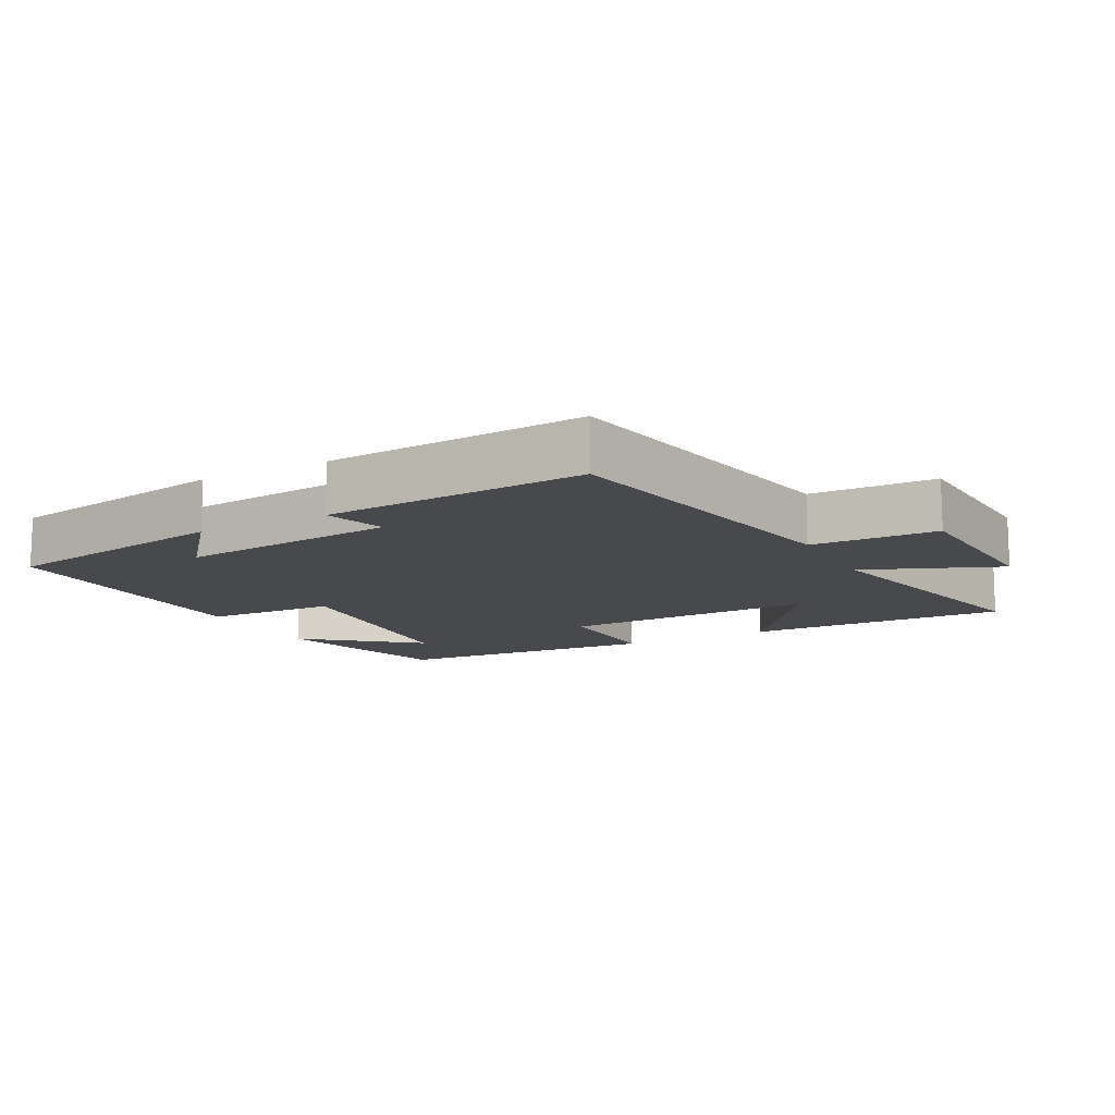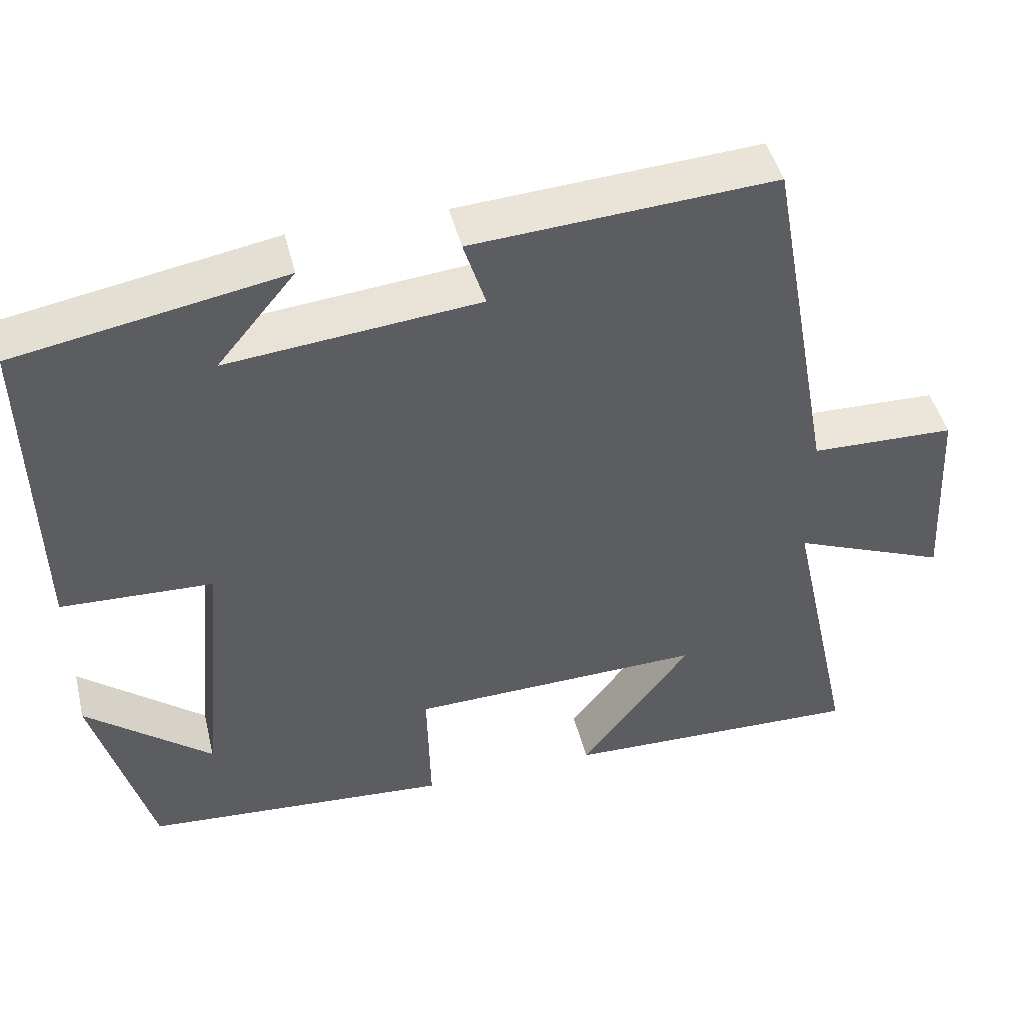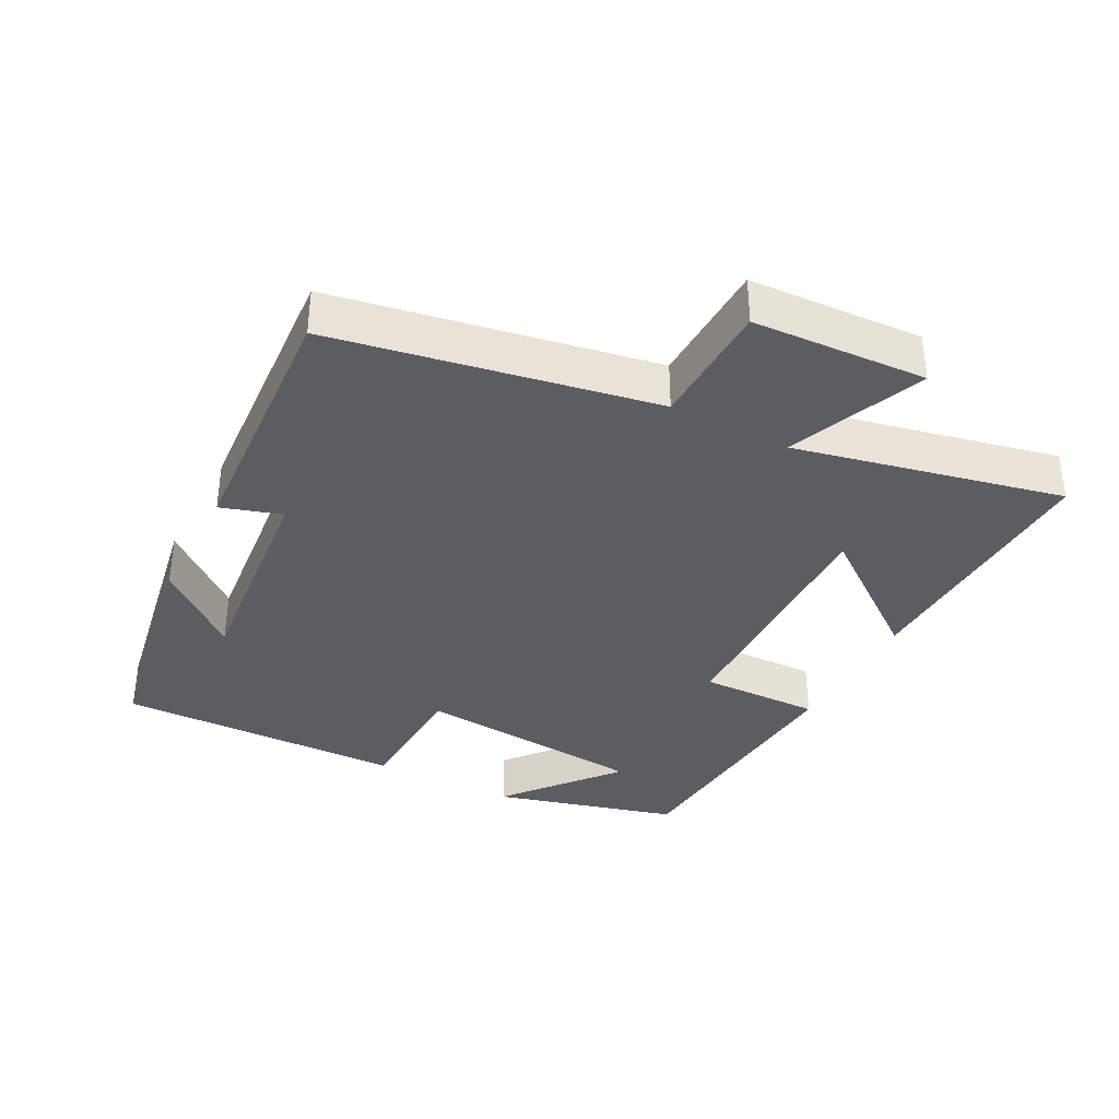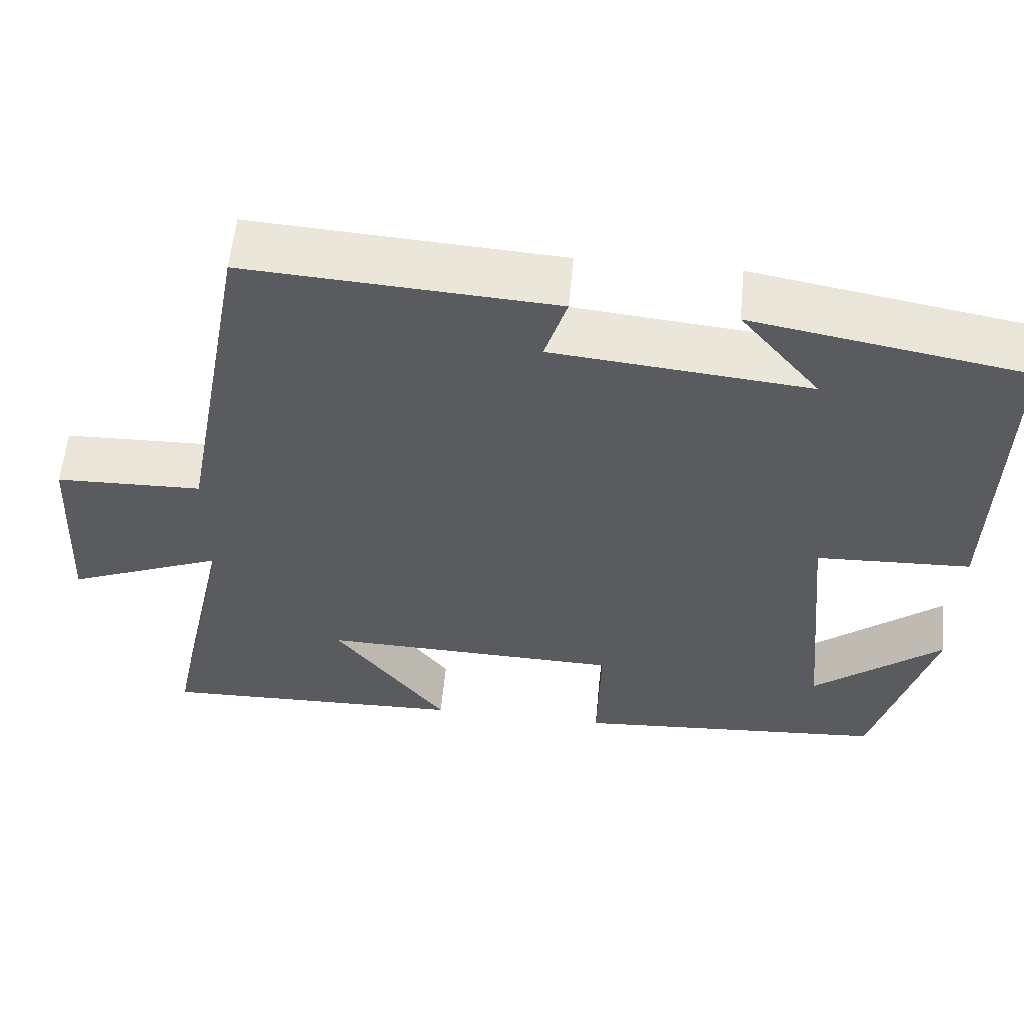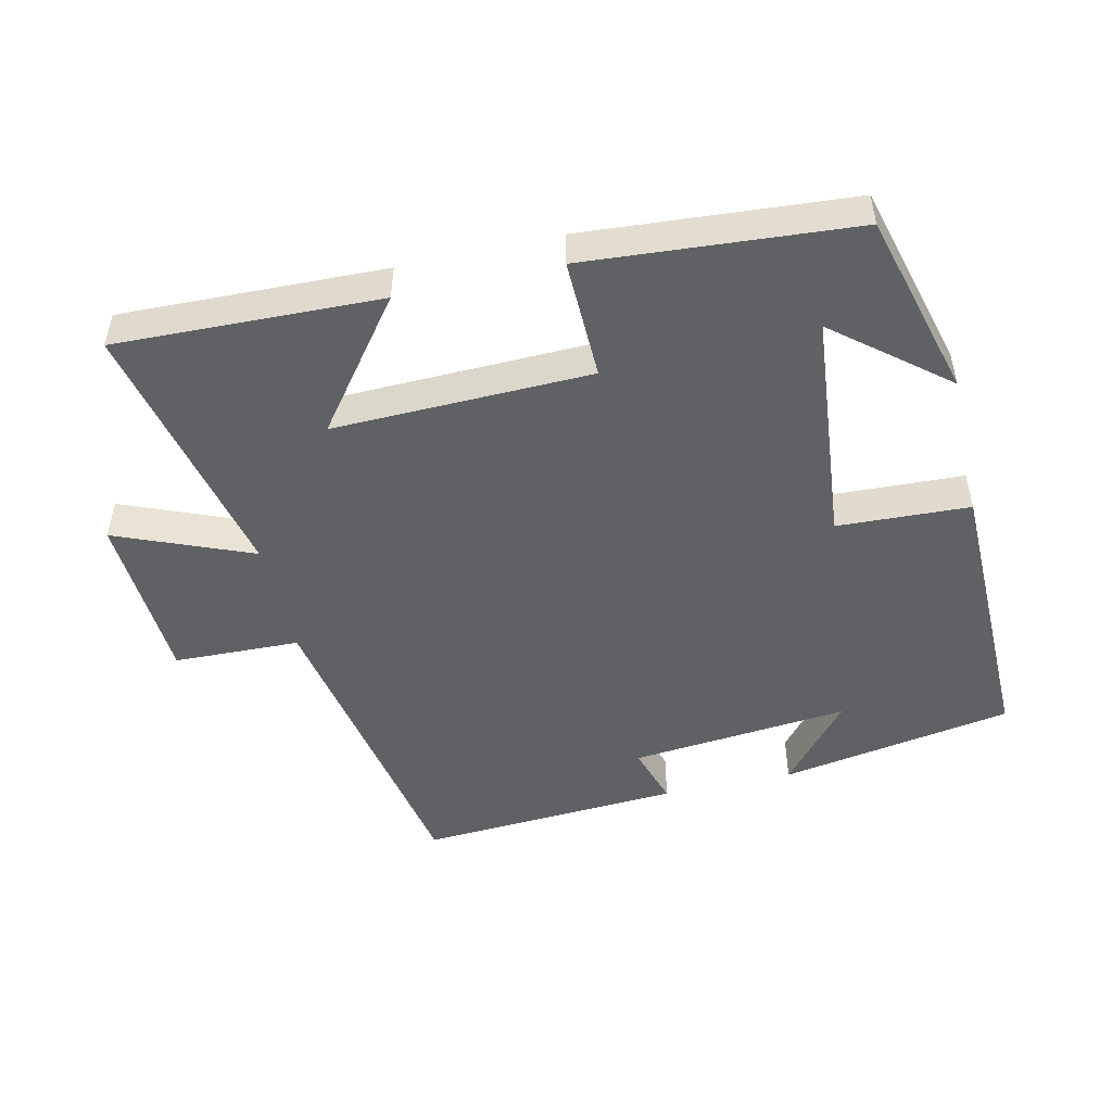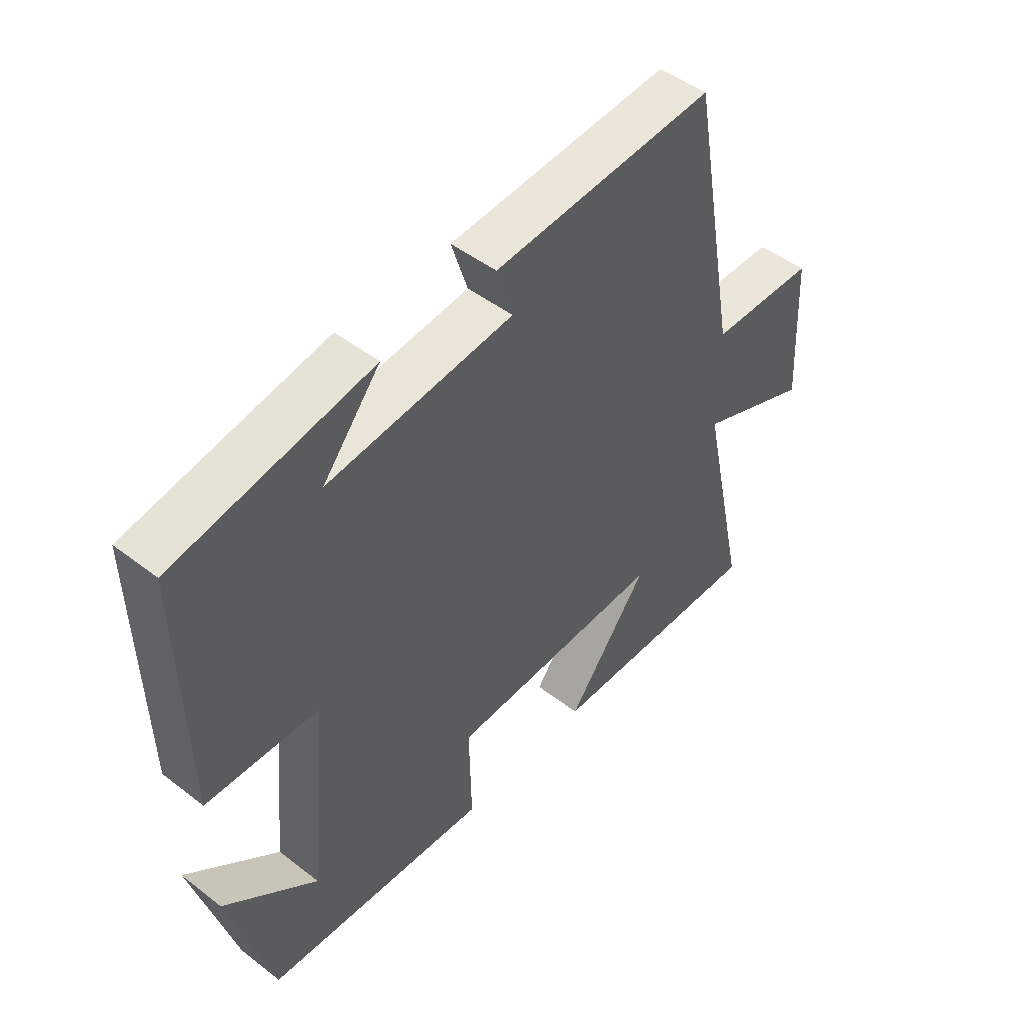
<metadata>
{"format":"obj","ext":"obj","renderer":"f3d","projection":"perspective","resolution":1024,"background":"white","views":[{"elev":-12.5,"azim":28.0,"up":"+Y"},{"elev":46.3,"azim":-13.8,"up":"+Z"},{"elev":-36.0,"azim":62.3,"up":"+Y"},{"elev":57.3,"azim":-174.6,"up":"+Z"},{"elev":-49.1,"azim":-167.2,"up":"+Y"},{"elev":48.1,"azim":-49.2,"up":"+Z"}]}
</metadata>
<code>
v -0.426 0.07 -0.471
v -0.5 0.07 -0.2
v -0.338 0.07 -0.332
v -0.306 0.07 0.01
v -0.5 0.07 0.018
v -0.508 0.07 0.439
v -0.166 0.07 0.5
v -0.266 0.07 0.379
v 0.056 0.07 0.411
v 0.028 0.07 0.5
v 0.414 0.07 0.525
v 0.5 0.07 0.058
v 0.685 0.07 0.053
v 0.699 0.07 -0.201
v 0.5 0.07 -0.12
v 0.586 0.07 -0.511
v 0.199 0.07 -0.5
v 0.341 0.07 -0.313
v -0.037 0.07 -0.323
v -0.033 0.07 -0.5
v -0.426 0 -0.471
v -0.5 0 -0.2
v -0.338 0 -0.332
v -0.306 0 0.01
v -0.5 0 0.018
v -0.508 0 0.439
v -0.166 0 0.5
v -0.266 0 0.379
v 0.056 0 0.411
v 0.028 0 0.5
v 0.414 0 0.525
v 0.5 0 0.058
v 0.685 0 0.053
v 0.699 0 -0.201
v 0.5 0 -0.12
v 0.586 0 -0.511
v 0.199 0 -0.5
v 0.341 0 -0.313
v -0.037 0 -0.323
v -0.033 0 -0.5
f 19 20 1
f 15 16 17 18
f 15 18 19
f 12 13 14 15
f 11 12 15
f 10 11 15
f 9 10 15
f 8 9 15 19
f 6 7 8
f 4 5 6 8
f 3 4 8 19
f 1 2 3
f 1 3 19
f 21 40 39
f 38 37 36 35
f 39 38 35
f 35 34 33 32
f 35 32 31
f 35 31 30
f 35 30 29
f 39 35 29 28
f 28 27 26
f 28 26 25 24
f 39 28 24 23
f 23 22 21
f 39 23 21
f 1 21 22 2
f 2 22 23 3
f 3 23 24 4
f 4 24 25 5
f 5 25 26 6
f 6 26 27 7
f 7 27 28 8
f 8 28 29 9
f 9 29 30 10
f 10 30 31 11
f 11 31 32 12
f 12 32 33 13
f 13 33 34 14
f 14 34 35 15
f 15 35 36 16
f 16 36 37 17
f 17 37 38 18
f 18 38 39 19
f 19 39 40 20
f 20 40 21 1

</code>
